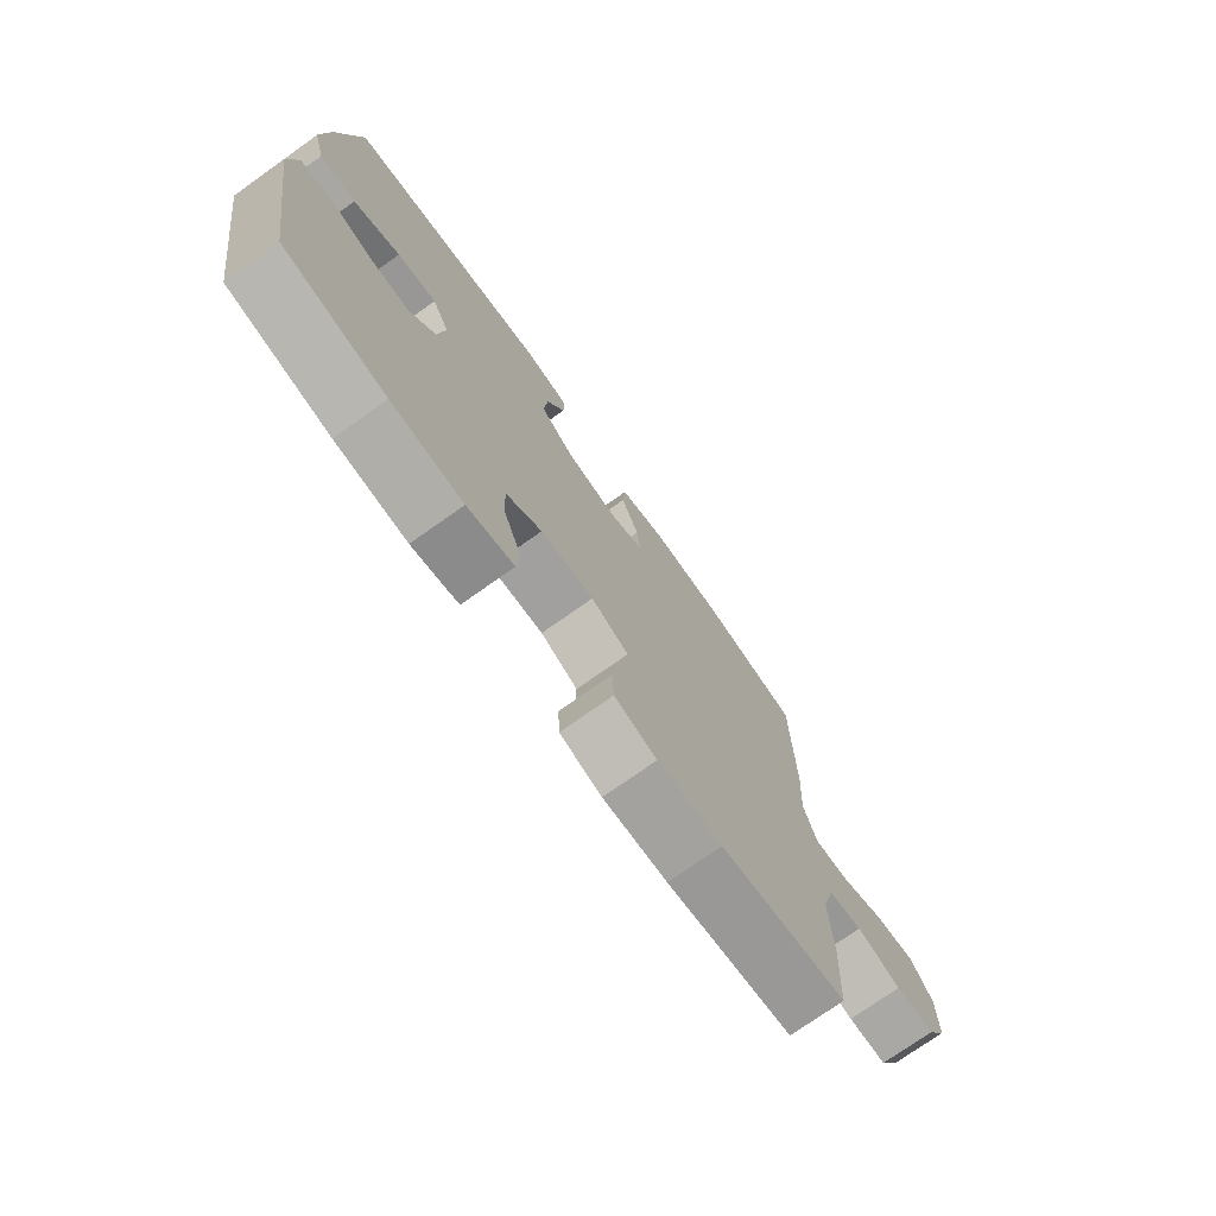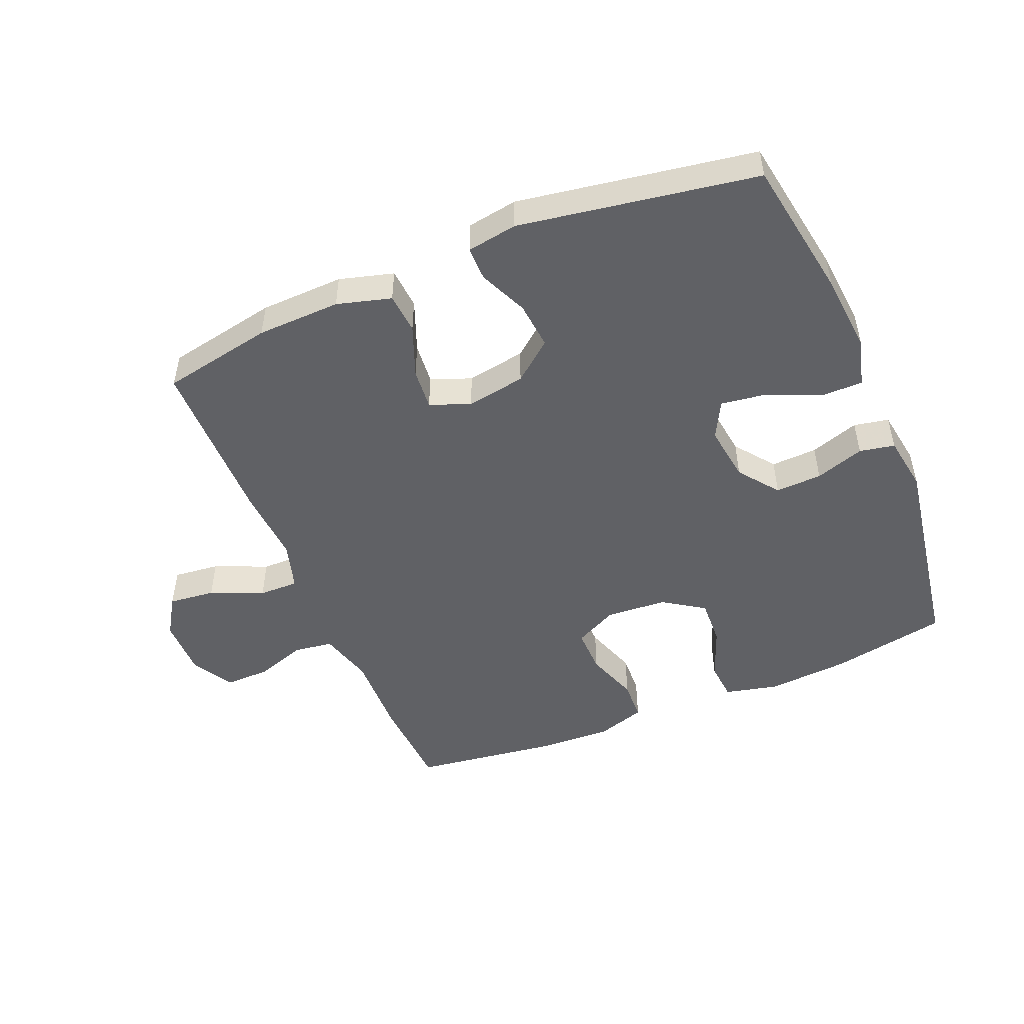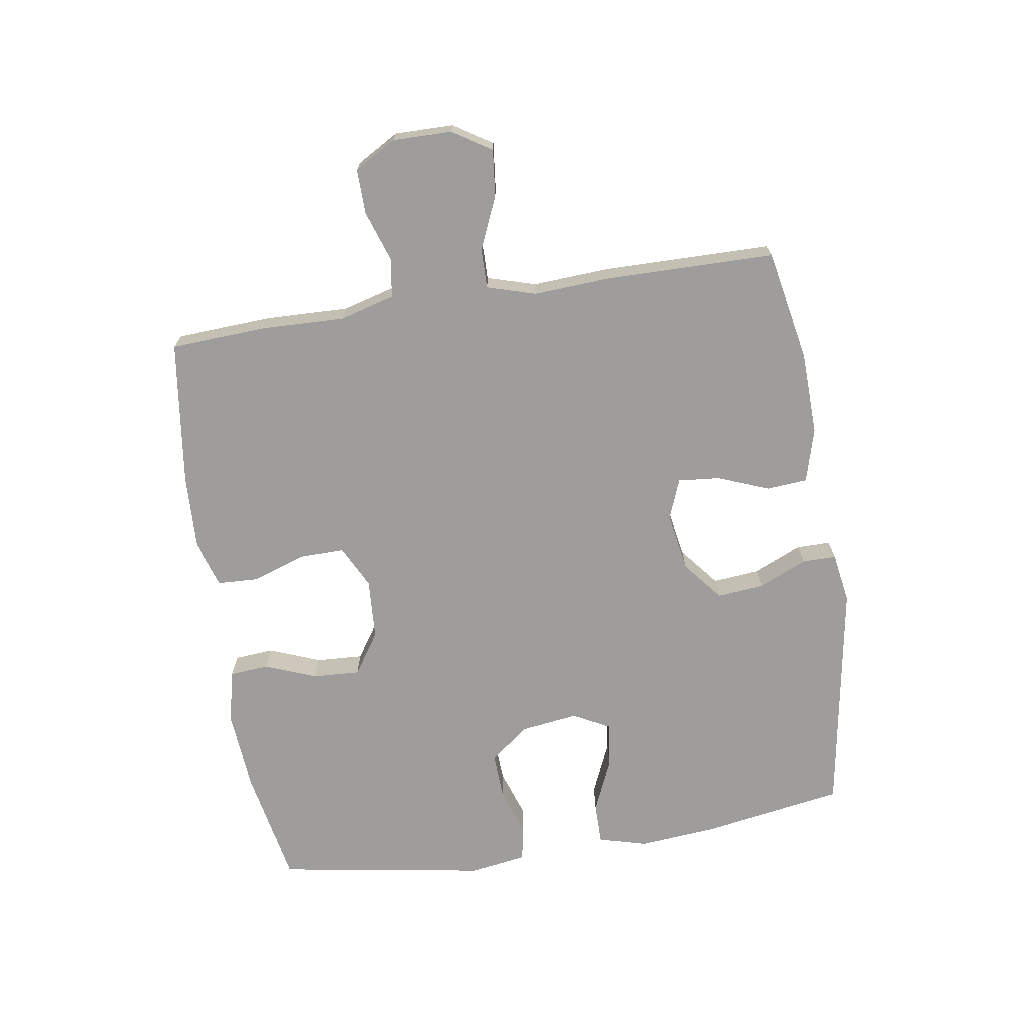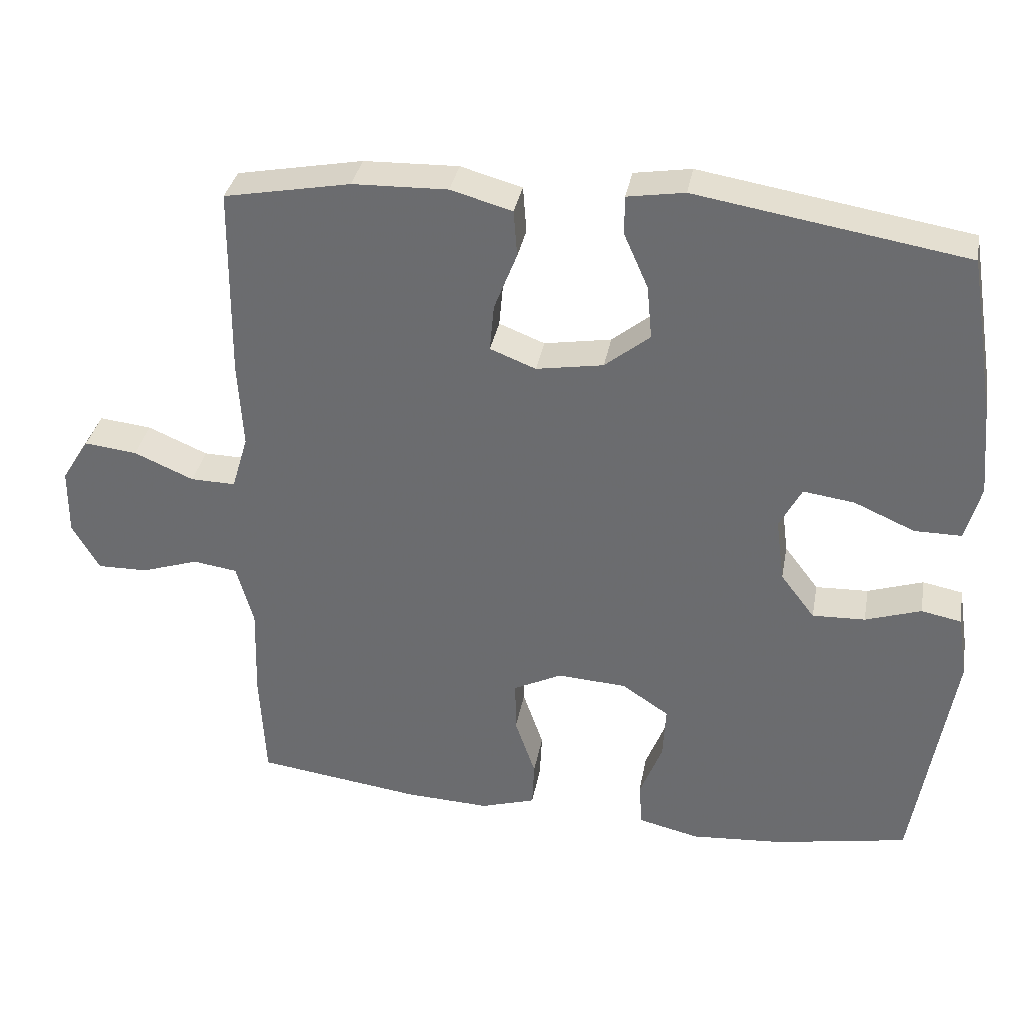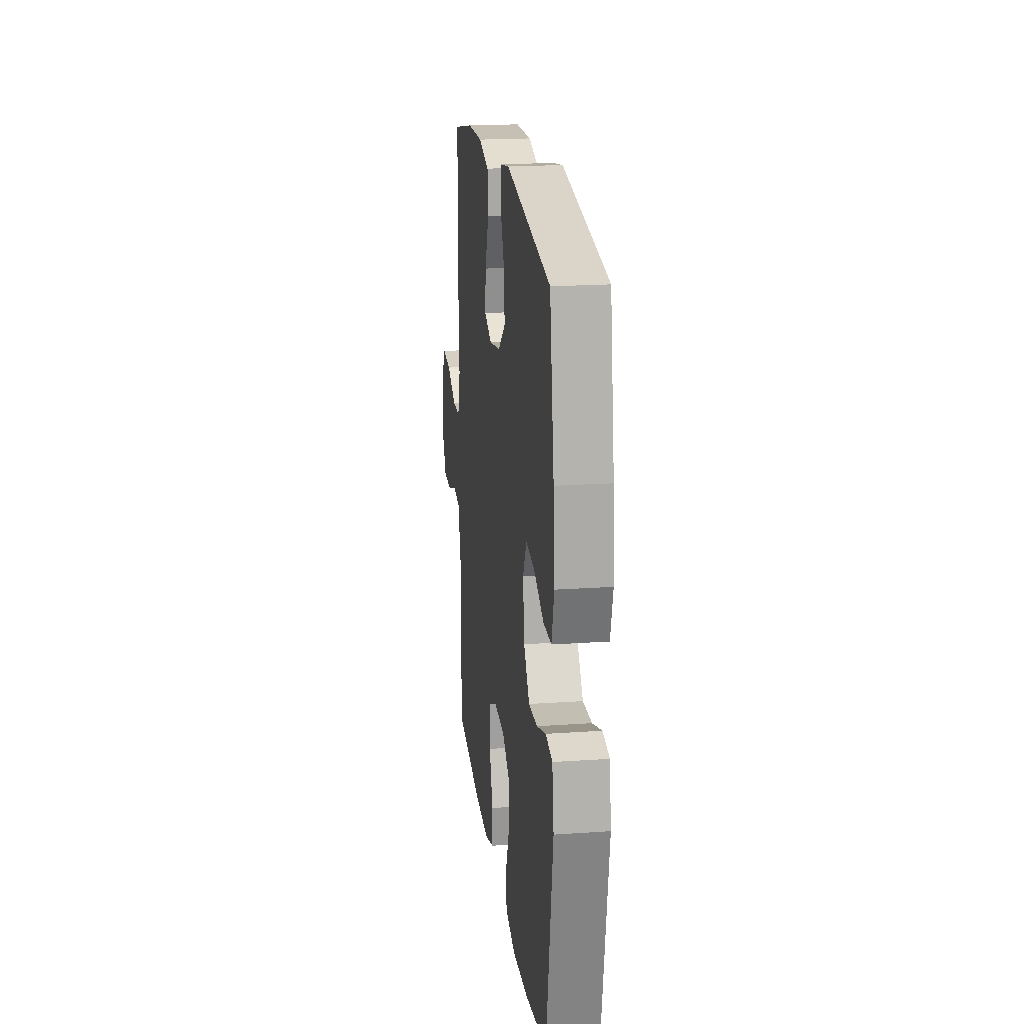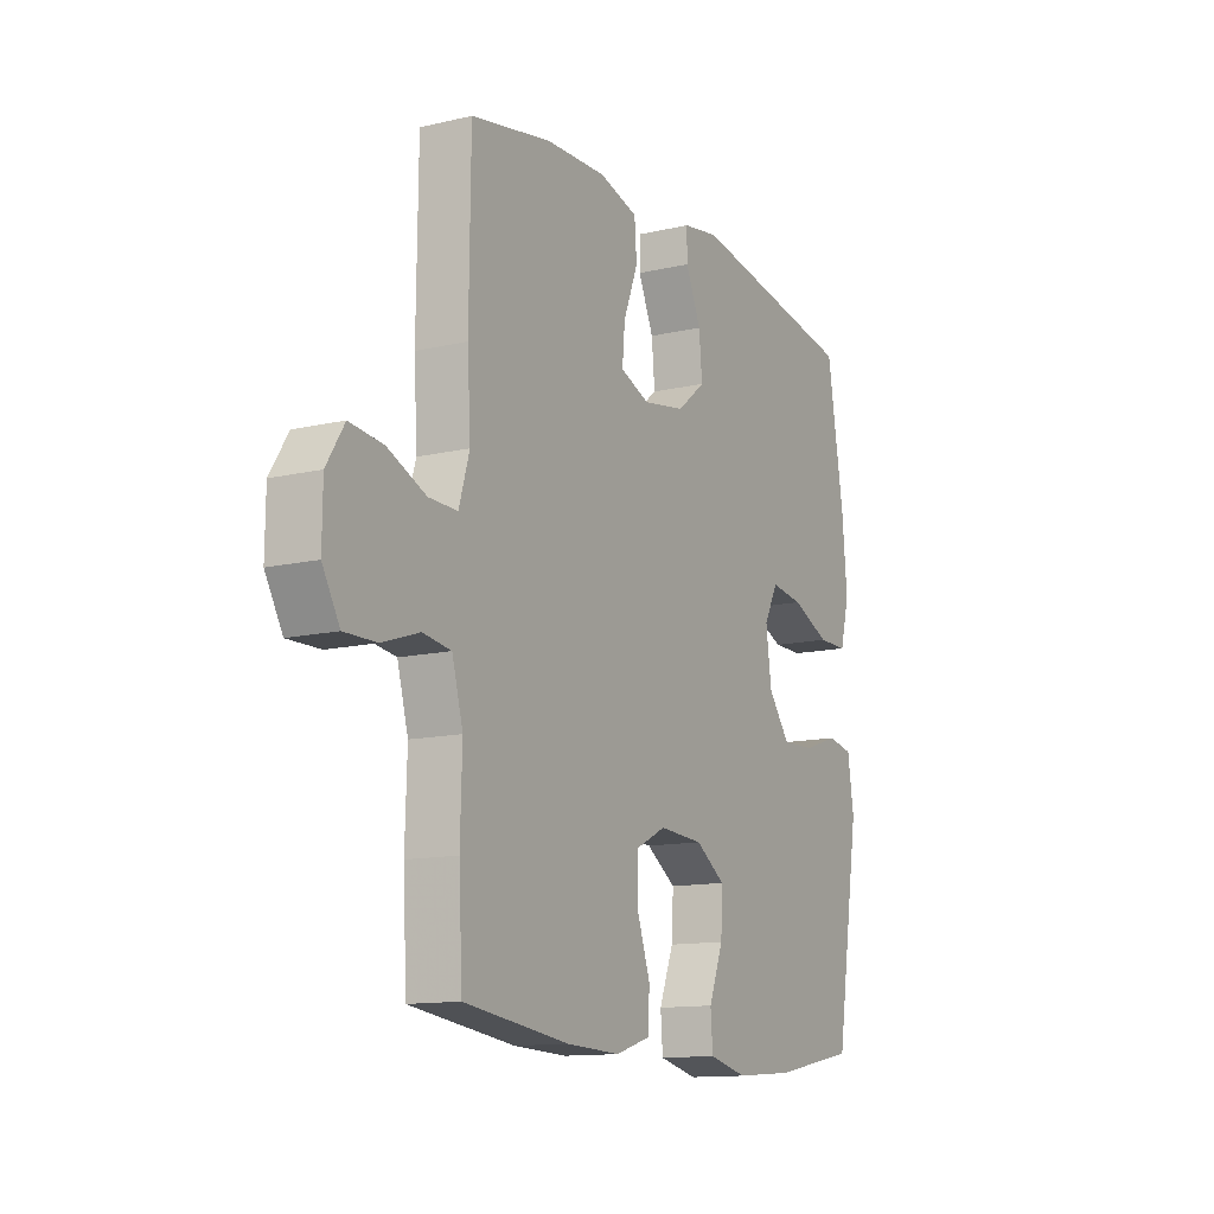
<metadata>
{"format":"obj","ext":"obj","renderer":"f3d","projection":"perspective","resolution":1024,"background":"white","views":[{"elev":-74.4,"azim":125.4,"up":"+Z"},{"elev":-49.4,"azim":22.7,"up":"+Y"},{"elev":-70.4,"azim":-81.1,"up":"+Y"},{"elev":34.7,"azim":10.4,"up":"+Z"},{"elev":19.8,"azim":82.7,"up":"+Z"},{"elev":-12.8,"azim":-61.6,"up":"+Z"}]}
</metadata>
<code>
v 0.5 0.07 -0.5
v 0.314 0.07 -0.535
v 0.184 0.07 -0.545
v 0.099 0.07 -0.525
v 0.094 0.07 -0.463
v 0.126 0.07 -0.381
v 0.13 0.07 -0.306
v 0.064 0.07 -0.262
v -0.033 0.07 -0.256
v -0.101 0.07 -0.29
v -0.1 0.07 -0.363
v -0.071 0.07 -0.447
v -0.074 0.07 -0.512
v -0.151 0.07 -0.536
v -0.269 0.07 -0.531
v -0.5 0.07 -0.5
v -0.508 0.07 -0.346
v -0.504 0.07 -0.214
v -0.528 0.07 -0.127
v -0.59 0.07 -0.118
v -0.671 0.07 -0.145
v -0.742 0.07 -0.146
v -0.78 0.07 -0.08
v -0.779 0.07 0.014
v -0.74 0.07 0.076
v -0.666 0.07 0.068
v -0.582 0.07 0.032
v -0.519 0.07 0.031
v -0.496 0.07 0.108
v -0.503 0.07 0.23
v -0.5 0.07 0.5
v -0.323 0.07 0.534
v -0.19 0.07 0.538
v -0.104 0.07 0.514
v -0.099 0.07 0.449
v -0.131 0.07 0.367
v -0.137 0.07 0.301
v -0.073 0.07 0.276
v 0.021 0.07 0.292
v 0.084 0.07 0.343
v 0.077 0.07 0.418
v 0.043 0.07 0.495
v 0.043 0.07 0.549
v 0.123 0.07 0.562
v 0.5 0.07 0.5
v 0.537 0.07 0.274
v 0.548 0.07 0.15
v 0.527 0.07 0.072
v 0.461 0.07 0.072
v 0.376 0.07 0.109
v 0.304 0.07 0.119
v 0.273 0.07 0.06
v 0.285 0.07 -0.03
v 0.333 0.07 -0.093
v 0.407 0.07 -0.09
v 0.485 0.07 -0.064
v 0.541 0.07 -0.075
v 0.555 0.07 -0.165
v 0.5 0 -0.5
v 0.314 0 -0.535
v 0.184 0 -0.545
v 0.099 0 -0.525
v 0.094 0 -0.463
v 0.126 0 -0.381
v 0.13 0 -0.306
v 0.064 0 -0.262
v -0.033 0 -0.256
v -0.101 0 -0.29
v -0.1 0 -0.363
v -0.071 0 -0.447
v -0.074 0 -0.512
v -0.151 0 -0.536
v -0.269 0 -0.531
v -0.5 0 -0.5
v -0.508 0 -0.346
v -0.504 0 -0.214
v -0.528 0 -0.127
v -0.59 0 -0.118
v -0.671 0 -0.145
v -0.742 0 -0.146
v -0.78 0 -0.08
v -0.779 0 0.014
v -0.74 0 0.076
v -0.666 0 0.068
v -0.582 0 0.032
v -0.519 0 0.031
v -0.496 0 0.108
v -0.503 0 0.23
v -0.5 0 0.5
v -0.323 0 0.534
v -0.19 0 0.538
v -0.104 0 0.514
v -0.099 0 0.449
v -0.131 0 0.367
v -0.137 0 0.301
v -0.073 0 0.276
v 0.021 0 0.292
v 0.084 0 0.343
v 0.077 0 0.418
v 0.043 0 0.495
v 0.043 0 0.549
v 0.123 0 0.562
v 0.5 0 0.5
v 0.537 0 0.274
v 0.548 0 0.15
v 0.527 0 0.072
v 0.461 0 0.072
v 0.376 0 0.109
v 0.304 0 0.119
v 0.273 0 0.06
v 0.285 0 -0.03
v 0.333 0 -0.093
v 0.407 0 -0.09
v 0.485 0 -0.064
v 0.541 0 -0.075
v 0.555 0 -0.165
f 55 56 57 58
f 54 55 58 1
f 53 54 1 2
f 52 53 2 3
f 47 48 49 50
f 47 50 51
f 46 47 51
f 45 46 51
f 44 45 51 52
f 41 42 43 44
f 40 41 44 52
f 33 34 35 36
f 33 36 37
f 32 33 37
f 29 30 31 32
f 28 29 32 37
f 24 25 26 27
f 24 27 28
f 23 24 28
f 20 21 22 23
f 19 20 23 28
f 18 19 28 37
f 11 12 13 14
f 10 11 14 15
f 3 4 5 6
f 3 6 7
f 39 40 52 3
f 17 18 37 38
f 10 15 16 17
f 9 10 17 38
f 8 9 38 39
f 39 3 7
f 7 8 39
f 116 115 114 113
f 59 116 113 112
f 60 59 112 111
f 61 60 111 110
f 108 107 106 105
f 109 108 105
f 109 105 104
f 109 104 103
f 110 109 103 102
f 102 101 100 99
f 110 102 99 98
f 94 93 92 91
f 95 94 91
f 95 91 90
f 90 89 88 87
f 95 90 87 86
f 85 84 83 82
f 86 85 82
f 86 82 81
f 81 80 79 78
f 86 81 78 77
f 95 86 77 76
f 72 71 70 69
f 73 72 69 68
f 64 63 62 61
f 65 64 61
f 61 110 98 97
f 96 95 76 75
f 75 74 73 68
f 96 75 68 67
f 97 96 67 66
f 65 61 97
f 97 66 65
f 1 59 60 2
f 2 60 61 3
f 3 61 62 4
f 4 62 63 5
f 5 63 64 6
f 6 64 65 7
f 7 65 66 8
f 8 66 67 9
f 9 67 68 10
f 10 68 69 11
f 11 69 70 12
f 12 70 71 13
f 13 71 72 14
f 14 72 73 15
f 15 73 74 16
f 16 74 75 17
f 17 75 76 18
f 18 76 77 19
f 19 77 78 20
f 20 78 79 21
f 21 79 80 22
f 22 80 81 23
f 23 81 82 24
f 24 82 83 25
f 25 83 84 26
f 26 84 85 27
f 27 85 86 28
f 28 86 87 29
f 29 87 88 30
f 30 88 89 31
f 31 89 90 32
f 32 90 91 33
f 33 91 92 34
f 34 92 93 35
f 35 93 94 36
f 36 94 95 37
f 37 95 96 38
f 38 96 97 39
f 39 97 98 40
f 40 98 99 41
f 41 99 100 42
f 42 100 101 43
f 43 101 102 44
f 44 102 103 45
f 45 103 104 46
f 46 104 105 47
f 47 105 106 48
f 48 106 107 49
f 49 107 108 50
f 50 108 109 51
f 51 109 110 52
f 52 110 111 53
f 53 111 112 54
f 54 112 113 55
f 55 113 114 56
f 56 114 115 57
f 57 115 116 58
f 58 116 59 1

</code>
